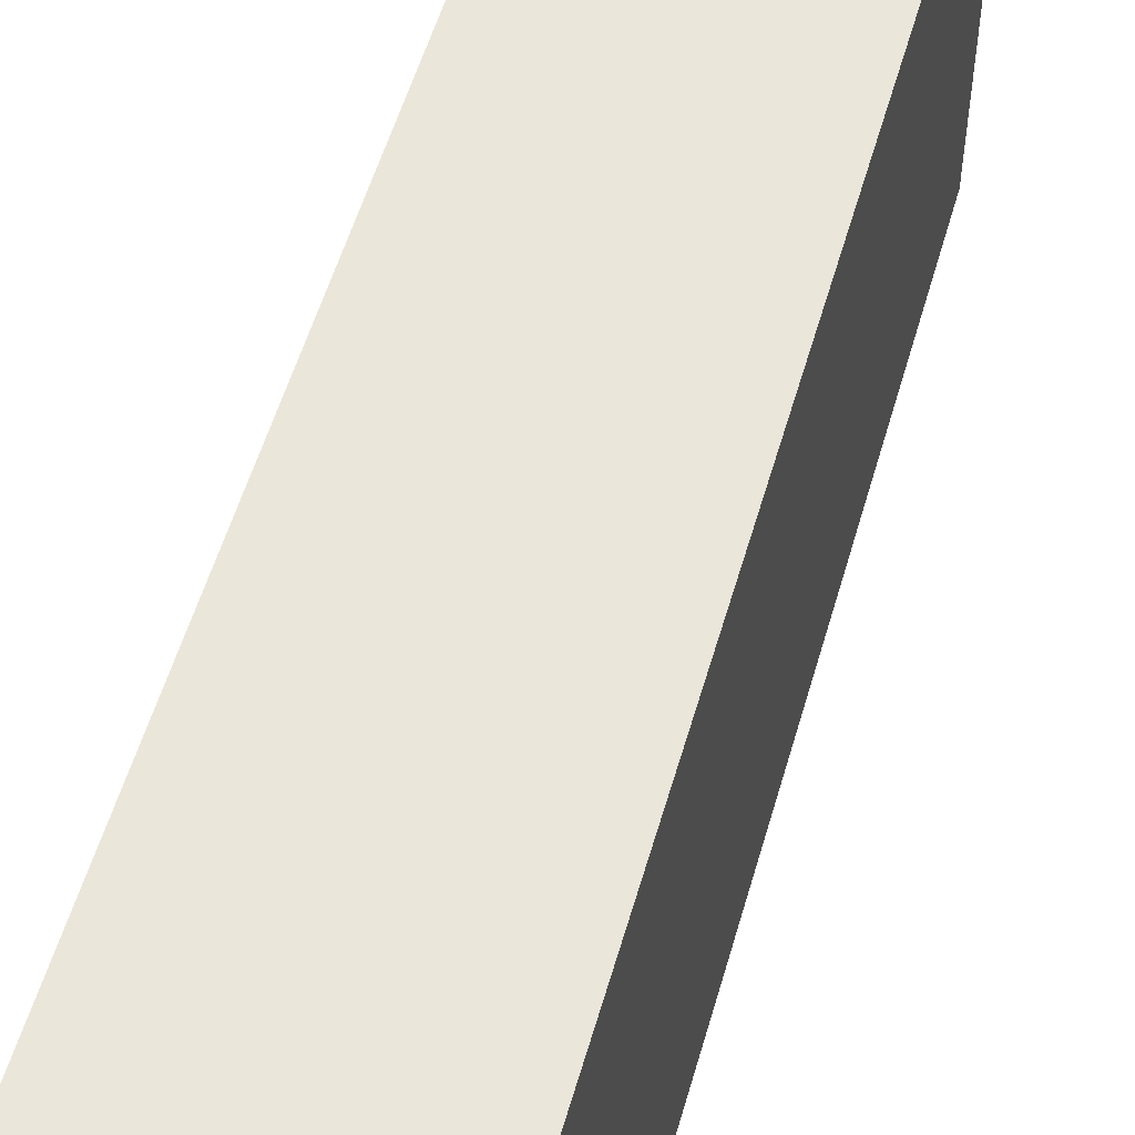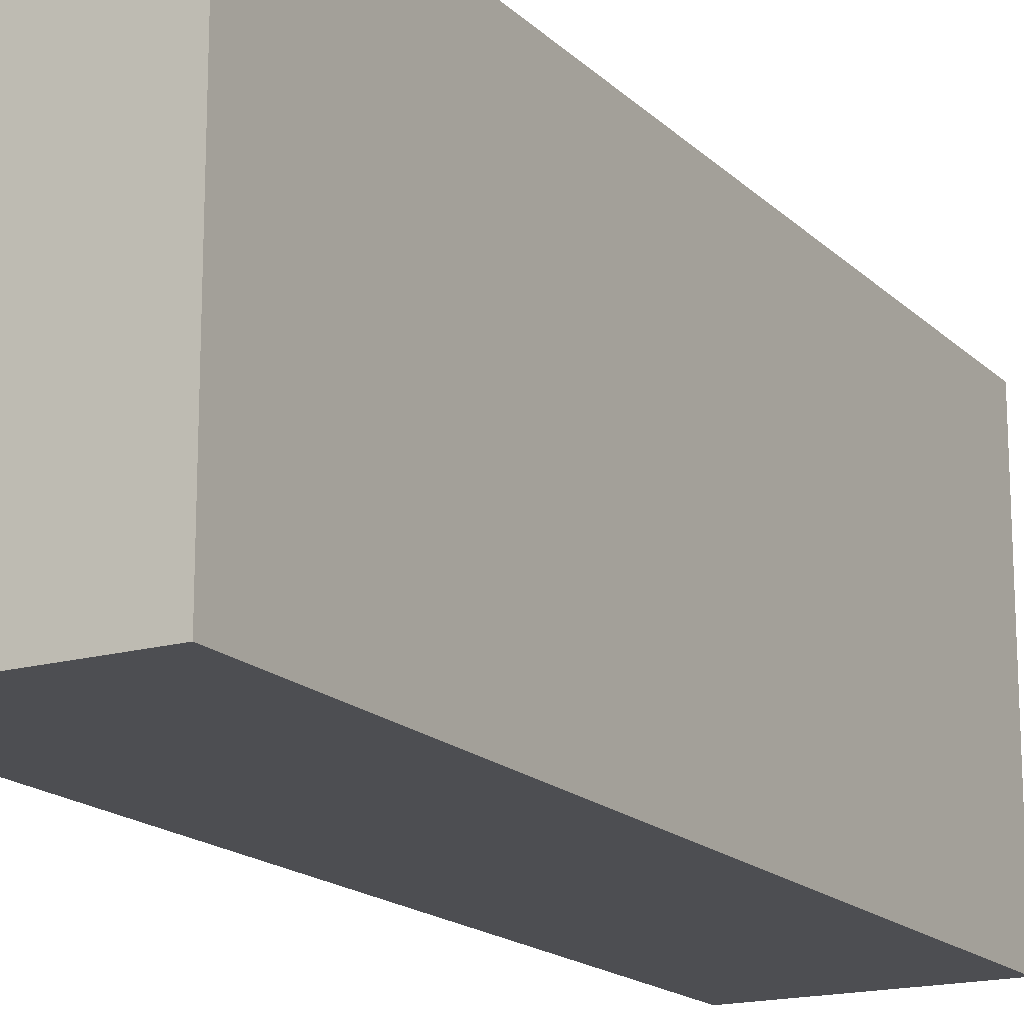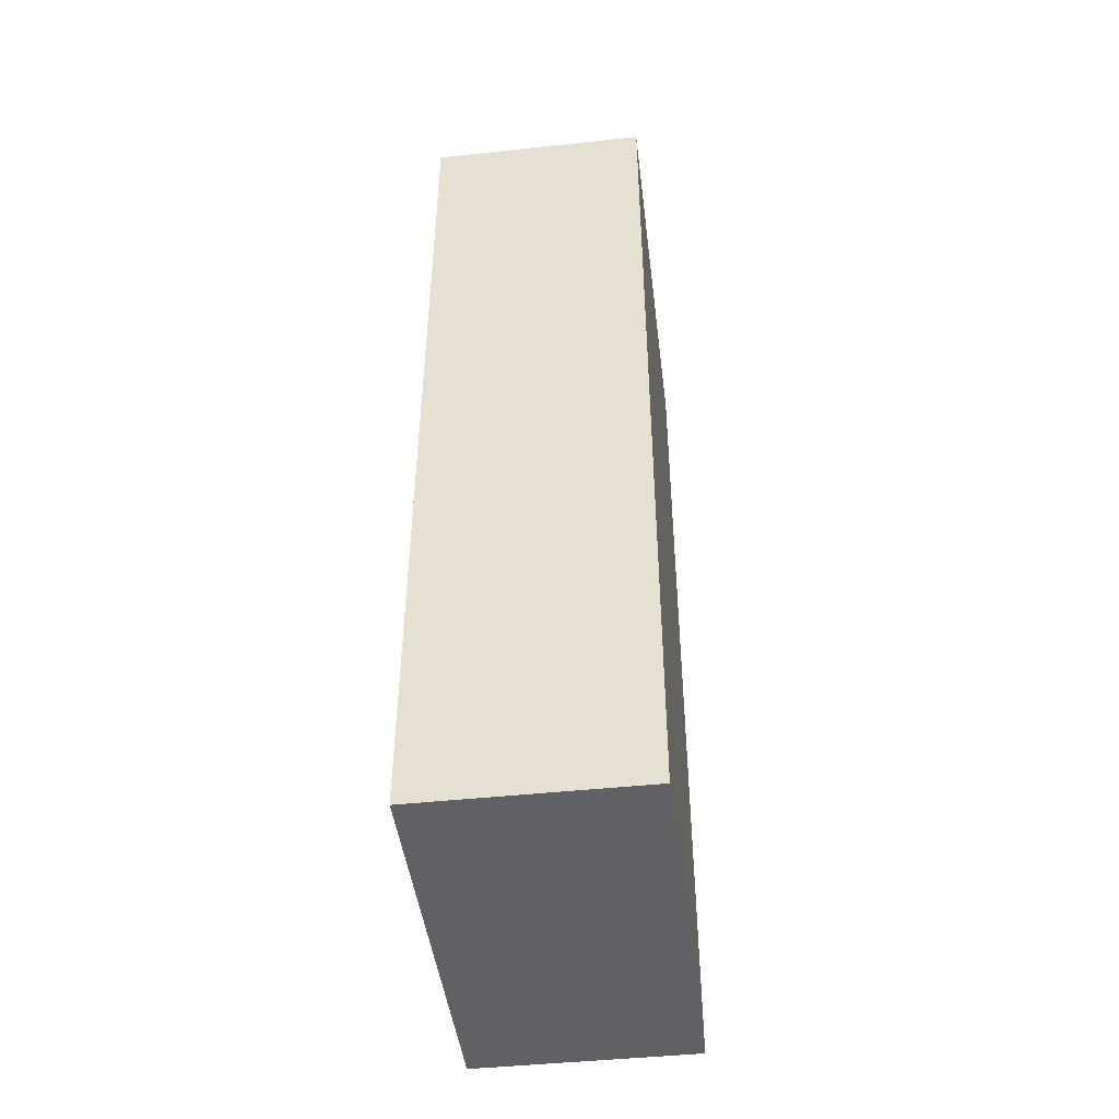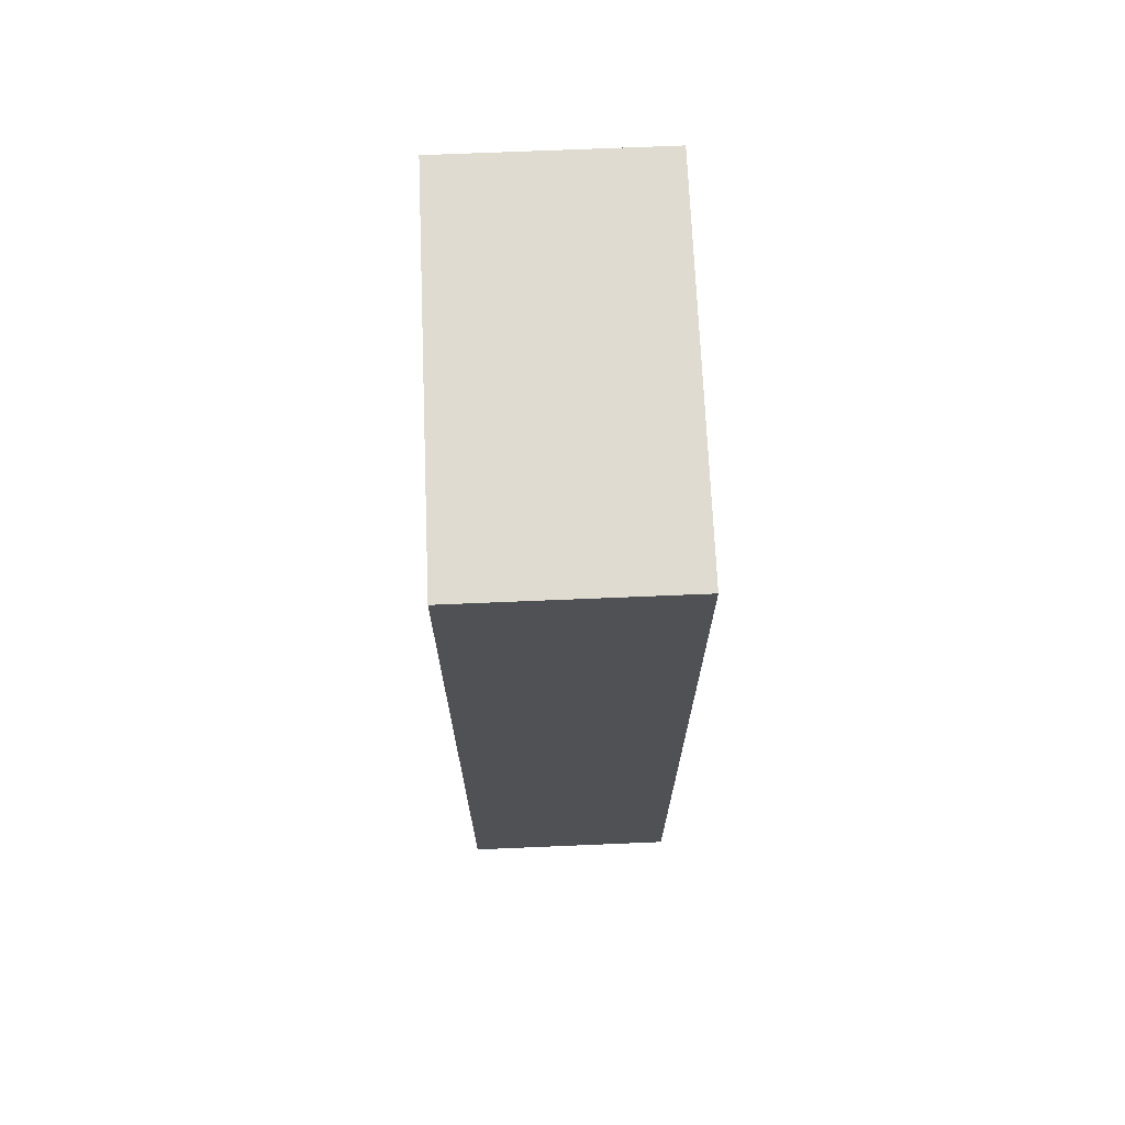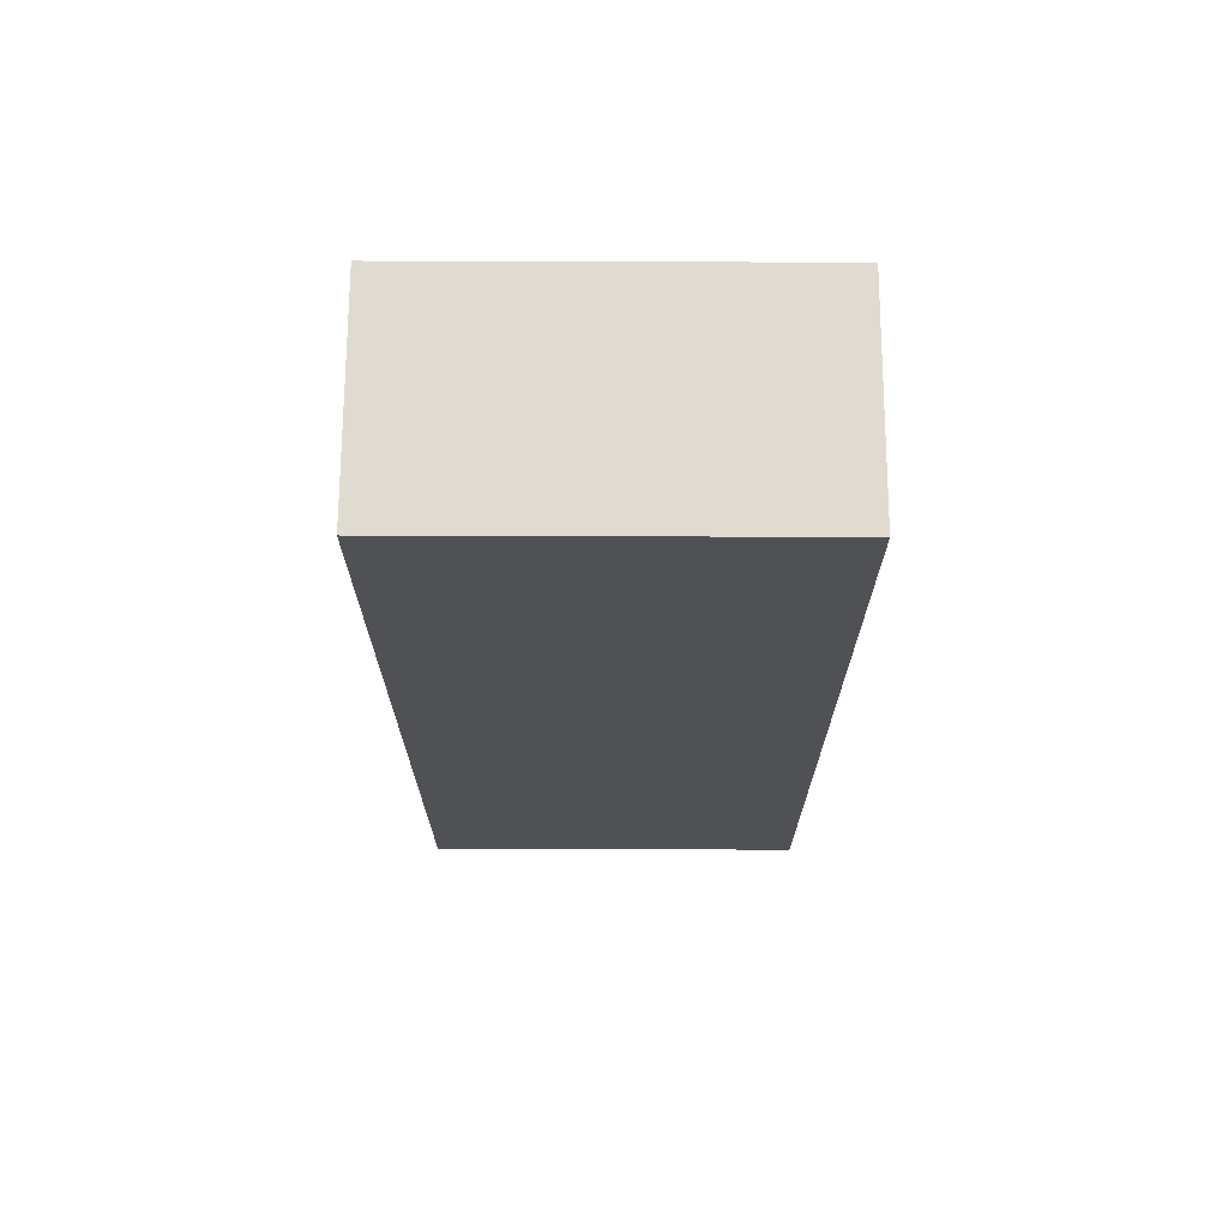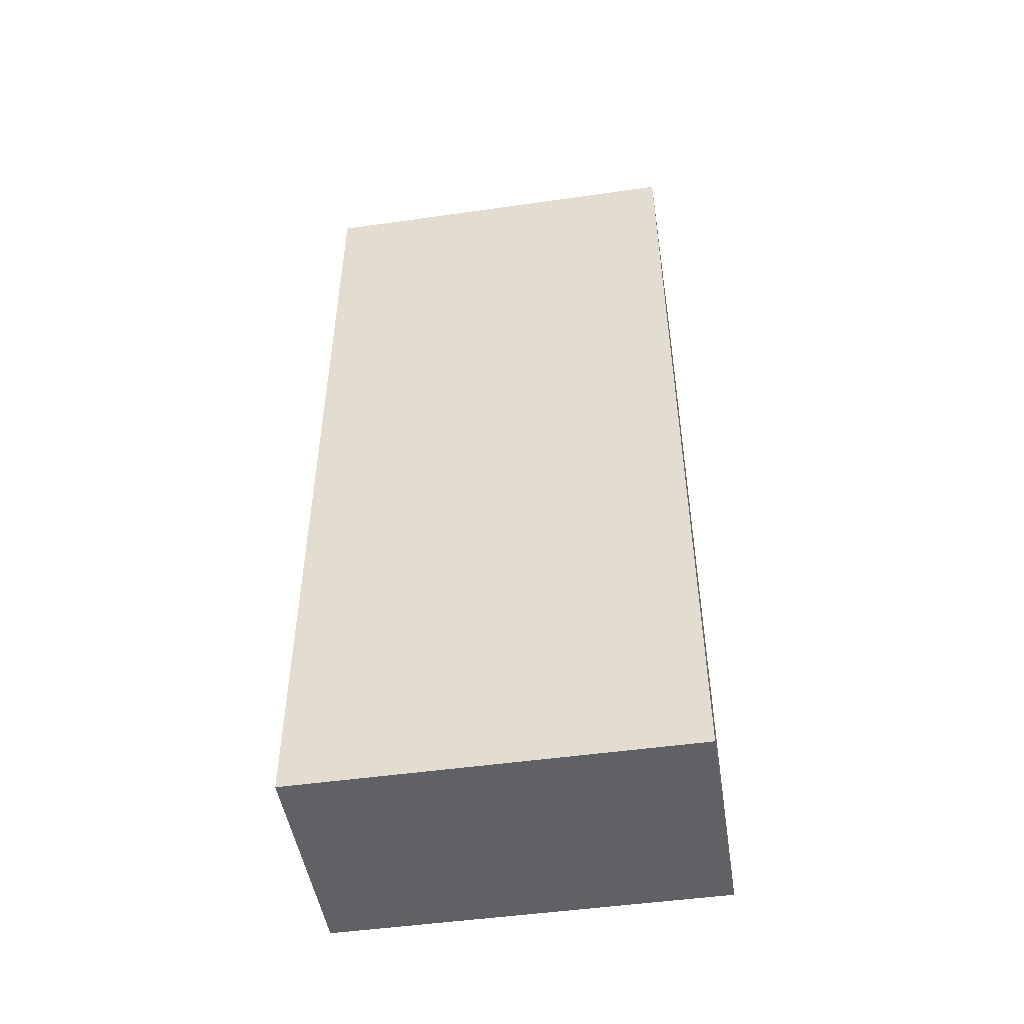
<metadata>
{"format":"obj","ext":"obj","renderer":"f3d","projection":"perspective","resolution":1024,"background":"white","views":[{"elev":54.8,"azim":15.9,"up":"+Z"},{"elev":-17.1,"azim":-150.5,"up":"+Z"},{"elev":-45.7,"azim":-173.0,"up":"+Y"},{"elev":70.2,"azim":-2.4,"up":"+Y"},{"elev":69.9,"azim":-89.8,"up":"+Y"},{"elev":-48.8,"azim":-81.0,"up":"+Y"}]}
</metadata>
<code>
o shank_Cube.008
v 0.7319 0.921 -0.2588
v 0.7319 2.938 -0.2588
v 0.7319 0.921 -1.116
v 0.7319 2.938 -1.116
v 1.214 0.921 -0.2588
v 1.214 2.938 -0.2588
v 1.214 0.921 -1.116
v 1.214 2.938 -1.116
f 1 2 4 3
f 3 4 8 7
f 7 8 6 5
f 5 6 2 1
f 3 7 5 1
f 8 4 2 6

</code>
